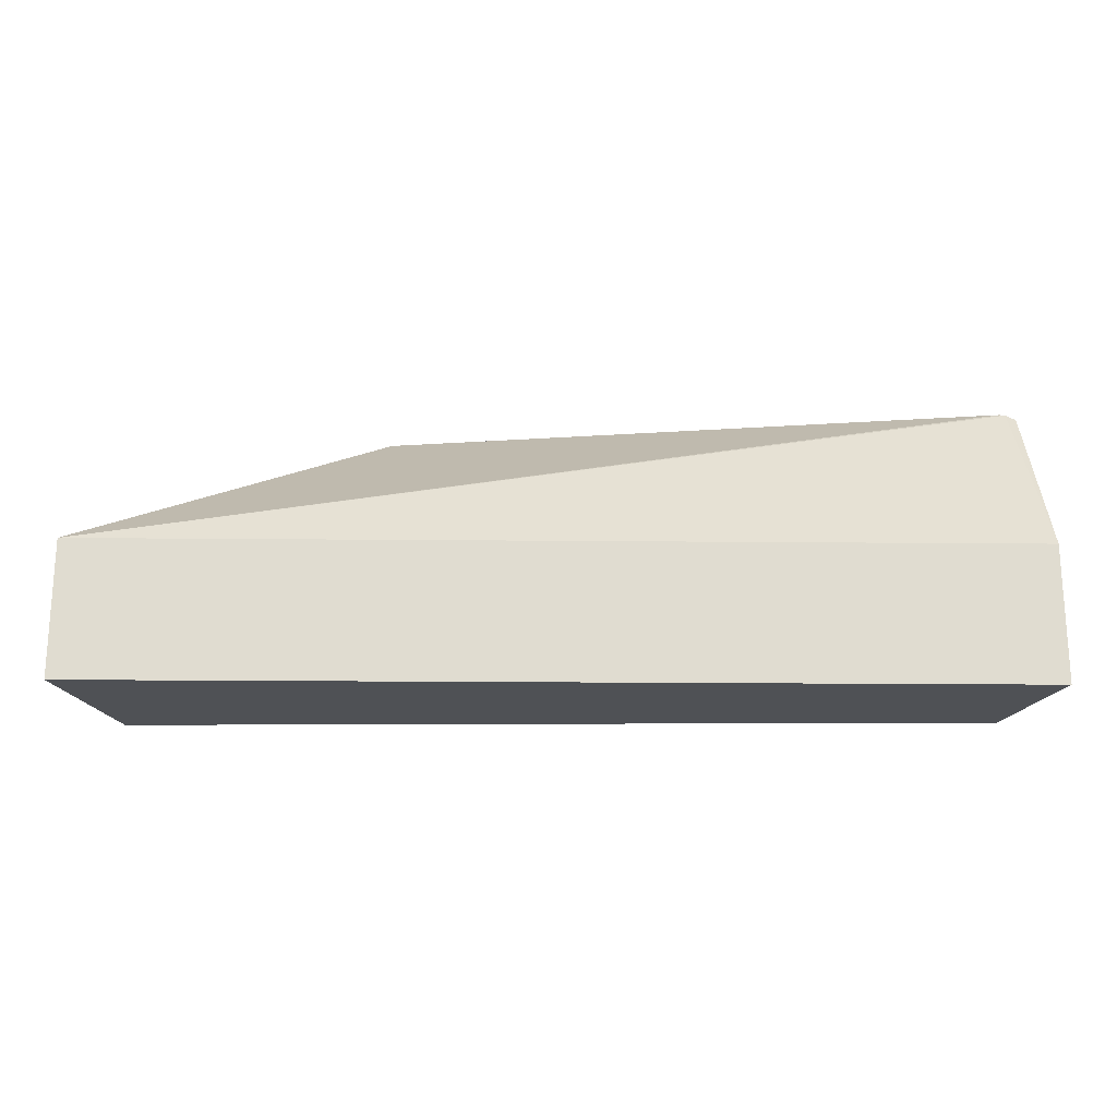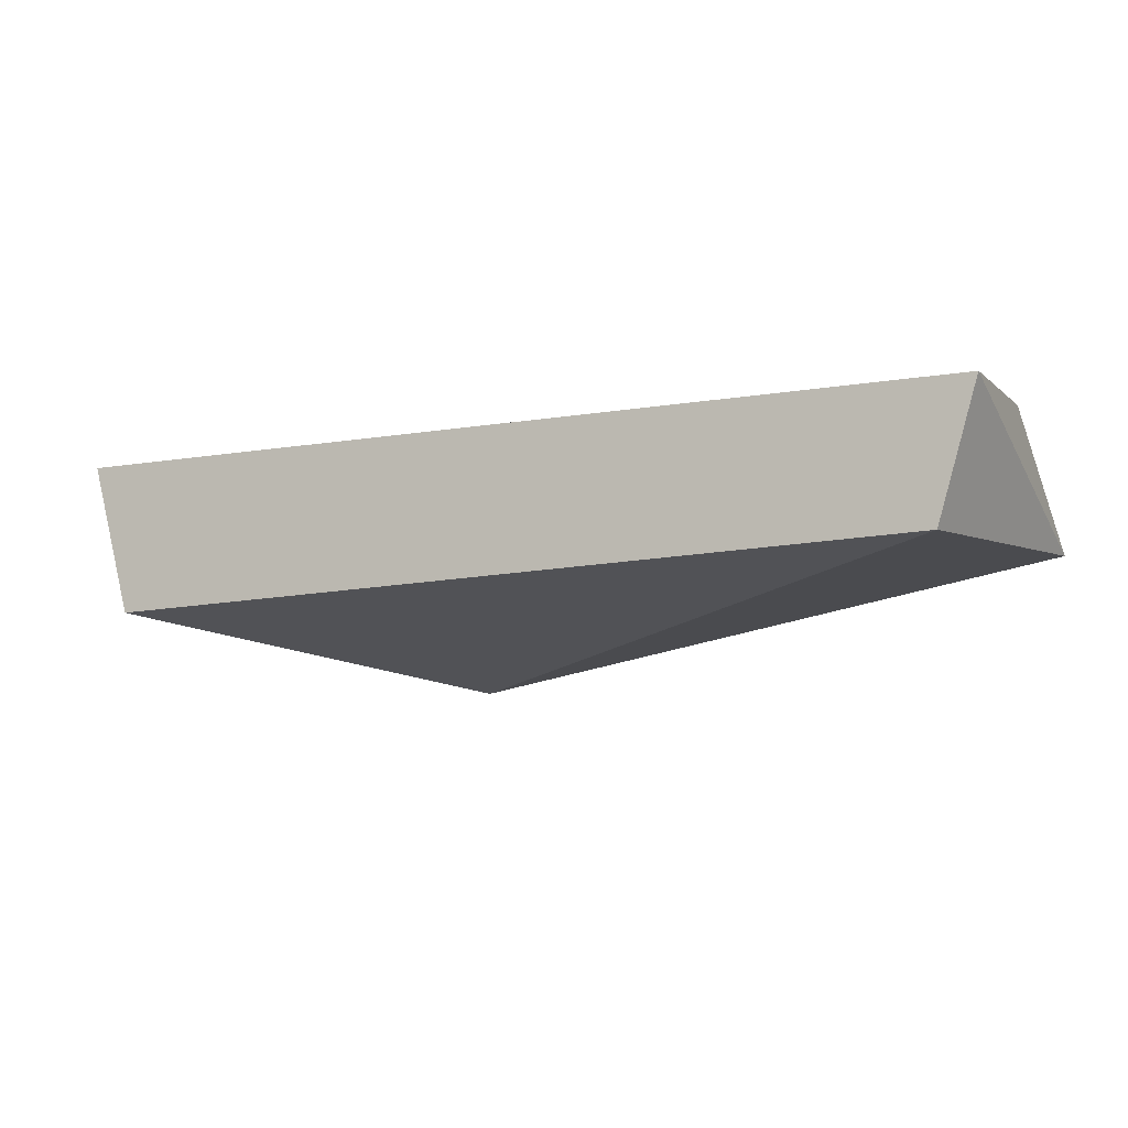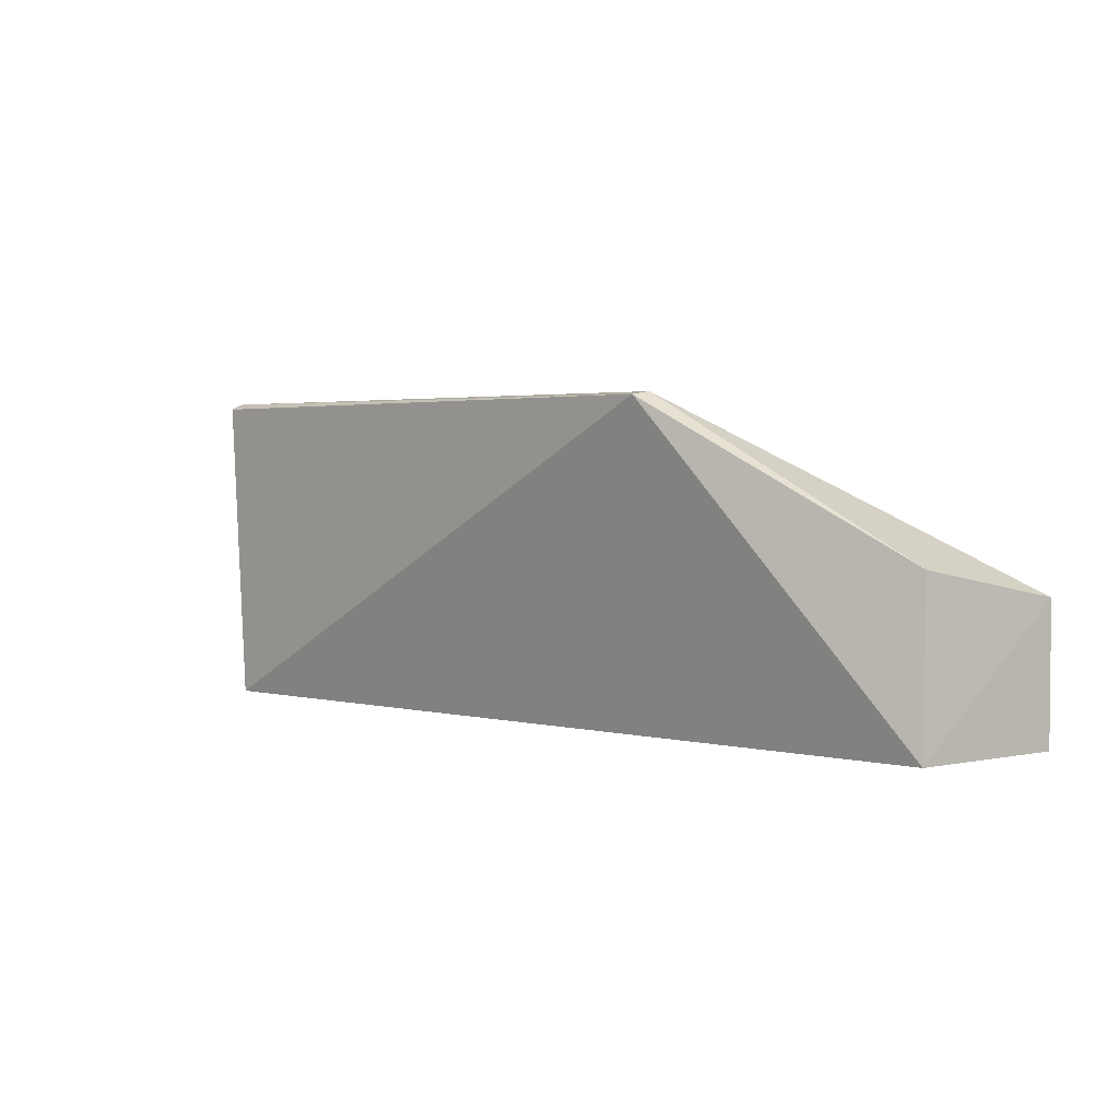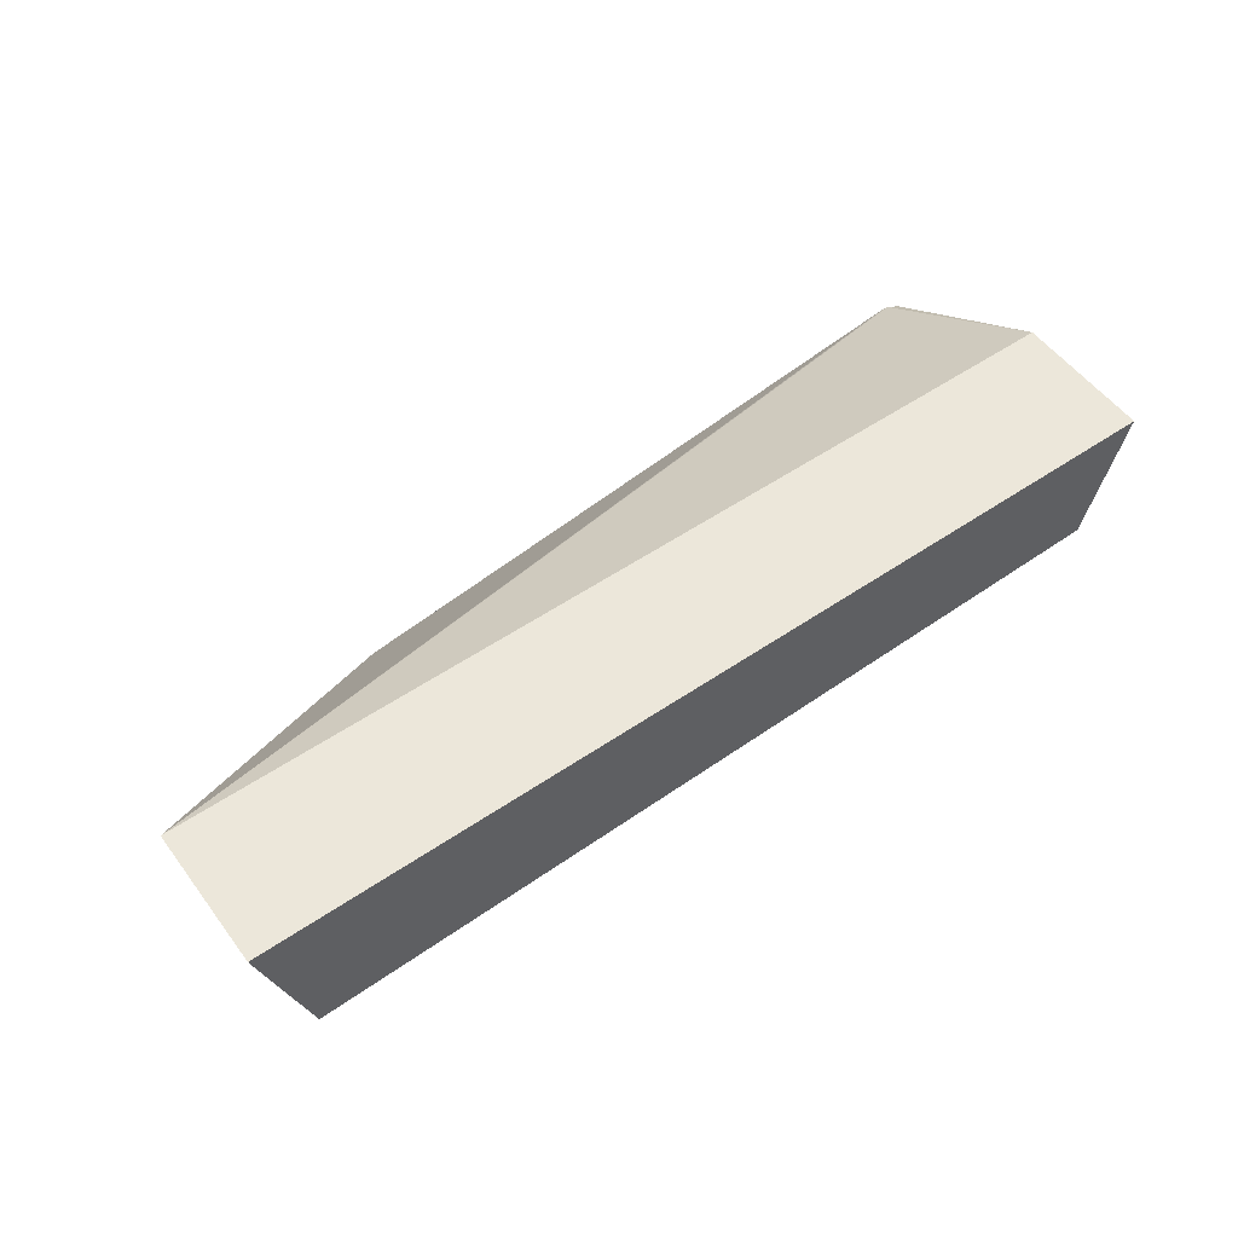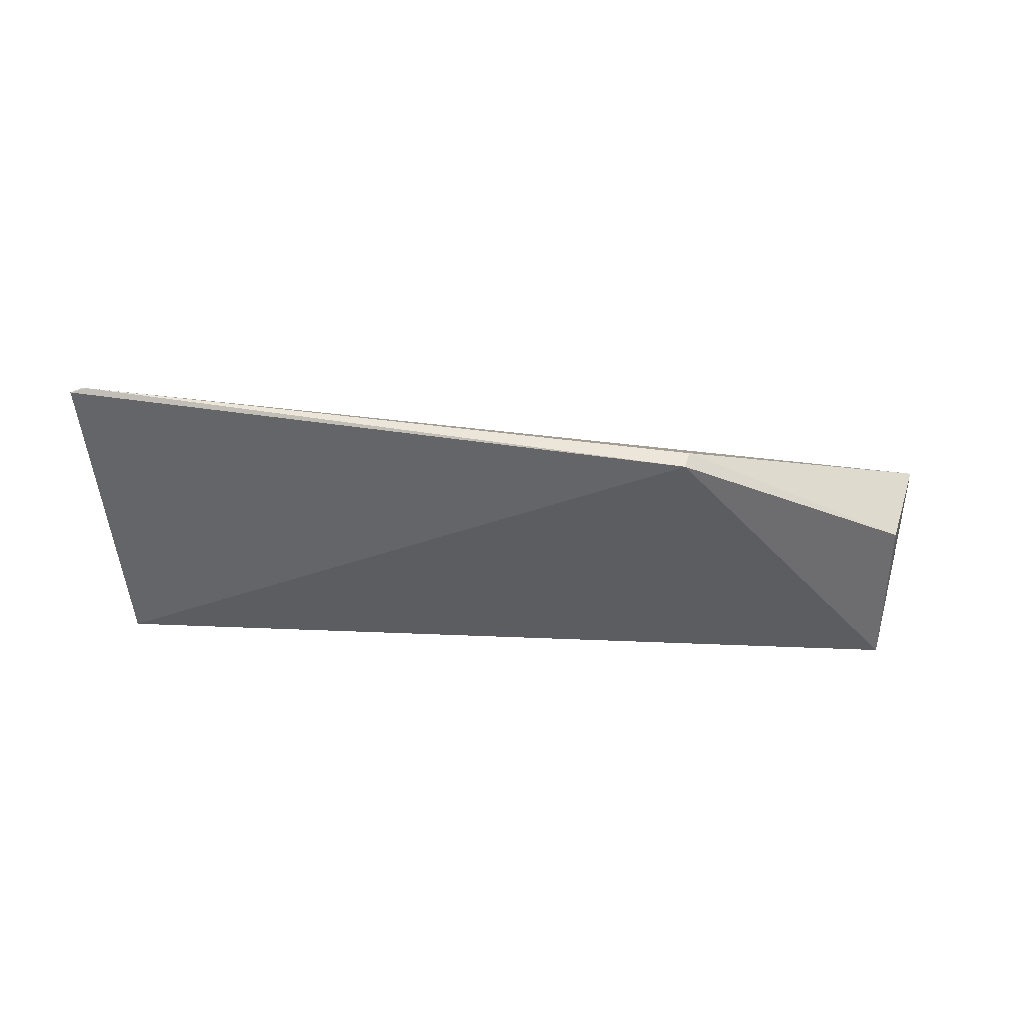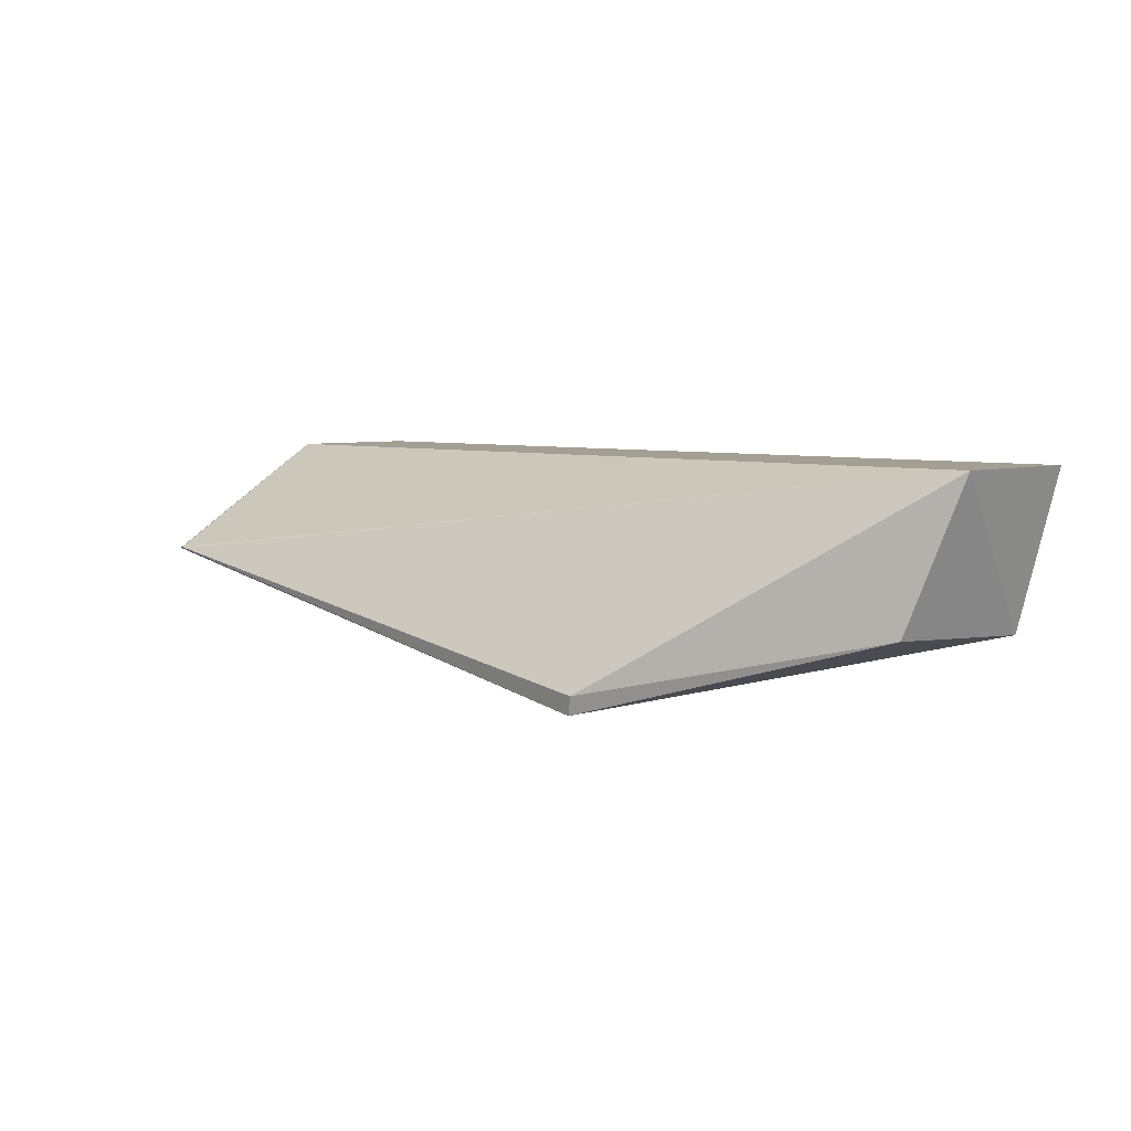
<metadata>
{"format":"obj","ext":"obj","renderer":"f3d","projection":"perspective","resolution":1024,"background":"white","views":[{"elev":-20.1,"azim":-0.8,"up":"+Y"},{"elev":-8.9,"azim":26.4,"up":"+Z"},{"elev":3.1,"azim":-141.8,"up":"+Y"},{"elev":54.2,"azim":-36.0,"up":"+Z"},{"elev":-50.1,"azim":178.5,"up":"+Z"},{"elev":5.7,"azim":-133.4,"up":"+Z"}]}
</metadata>
<code>
v -37.09 -6.353 -105.5
v -37.09 -8.325 -105.5
v -37.66 -8.323 -107.4
v -46.24 -3.766 -108.6
v -50.51 -6.353 -105.4
v -37.09 -3.817 -107.1
v -50.51 -8.325 -105.4
v -37.26 -3.753 -107
v -49.89 -8.323 -107.7
v -37.34 -3.741 -107.1
v -49.84 -5.93 -107.5
v -46.32 -3.725 -108.4
f 5 2 1
f 6 3 4
f 6 1 2
f 6 2 3
f 7 2 5
f 8 5 1
f 8 1 6
f 9 7 5
f 9 4 3
f 9 3 2
f 9 2 7
f 10 8 6
f 10 6 4
f 10 5 8
f 11 9 5
f 11 4 9
f 12 10 4
f 12 5 10
f 12 11 5
f 12 4 11

</code>
